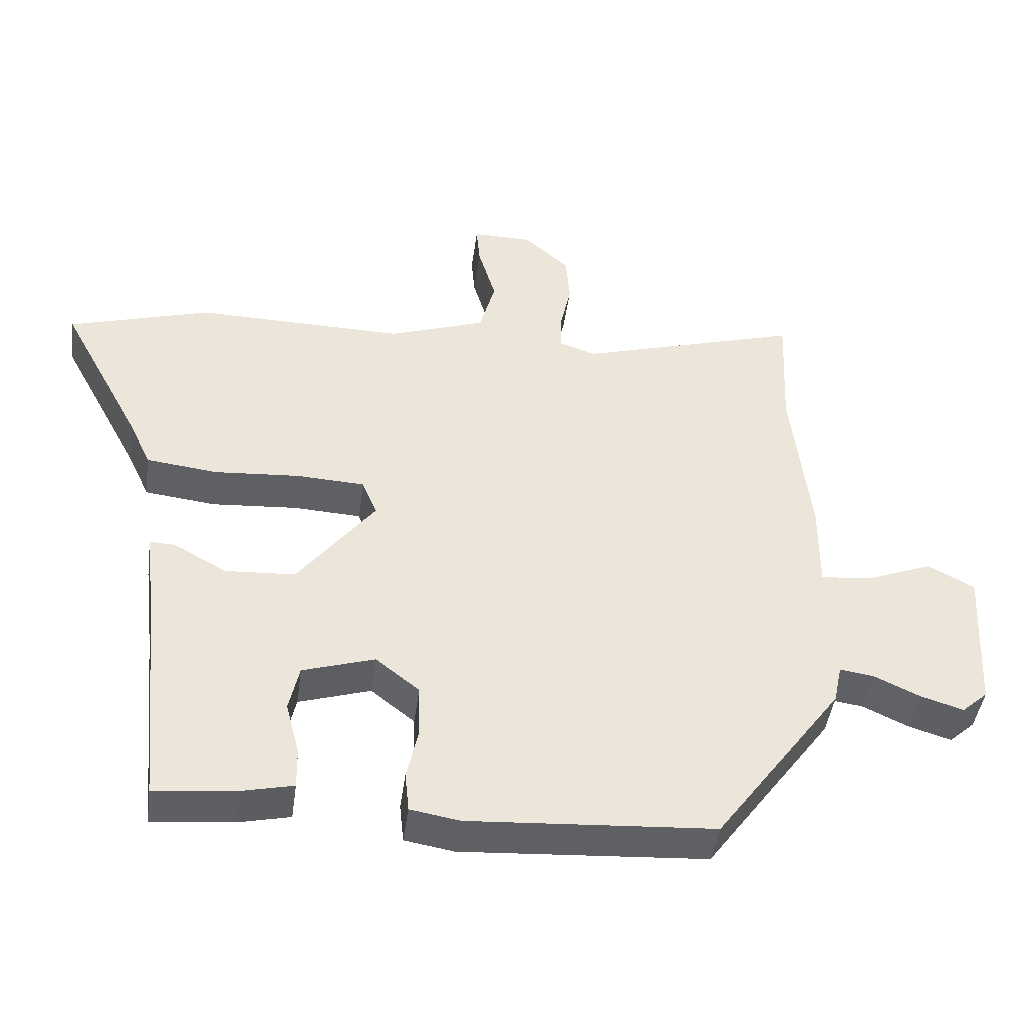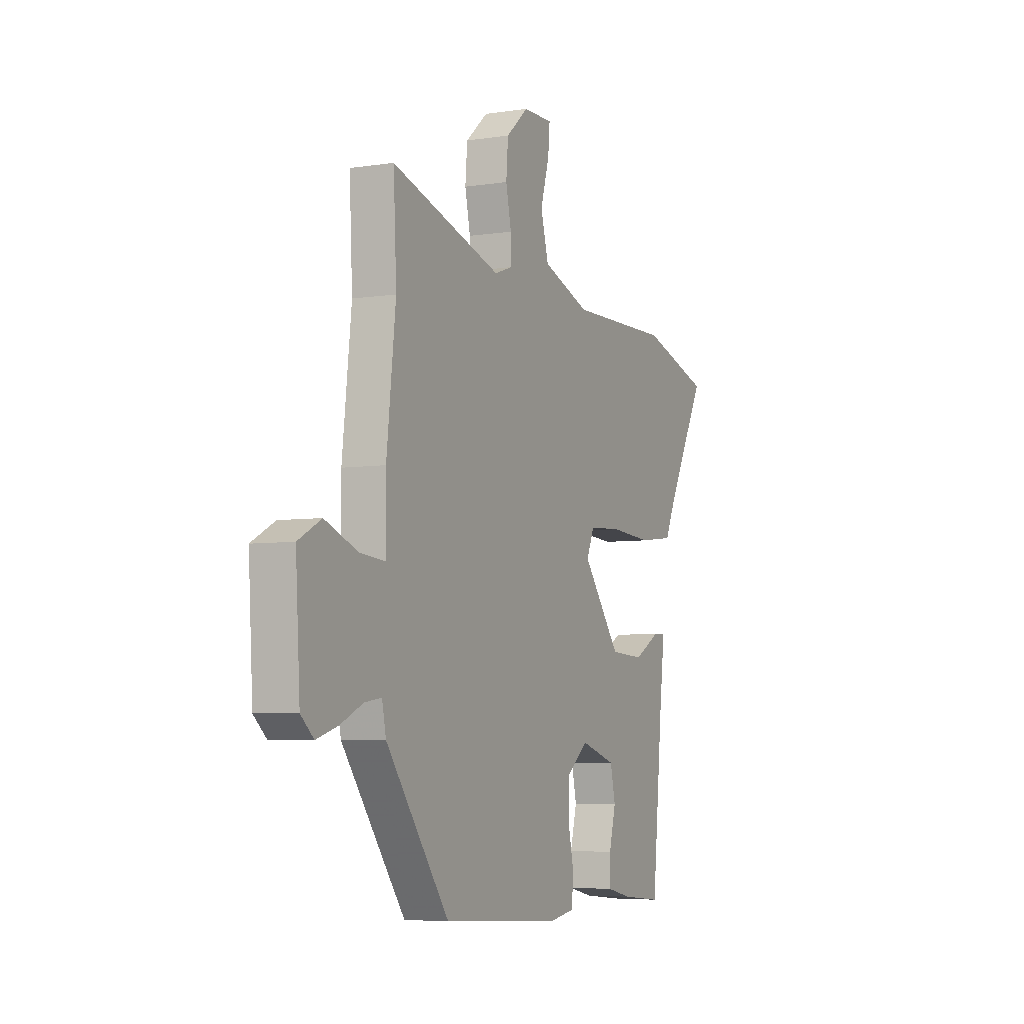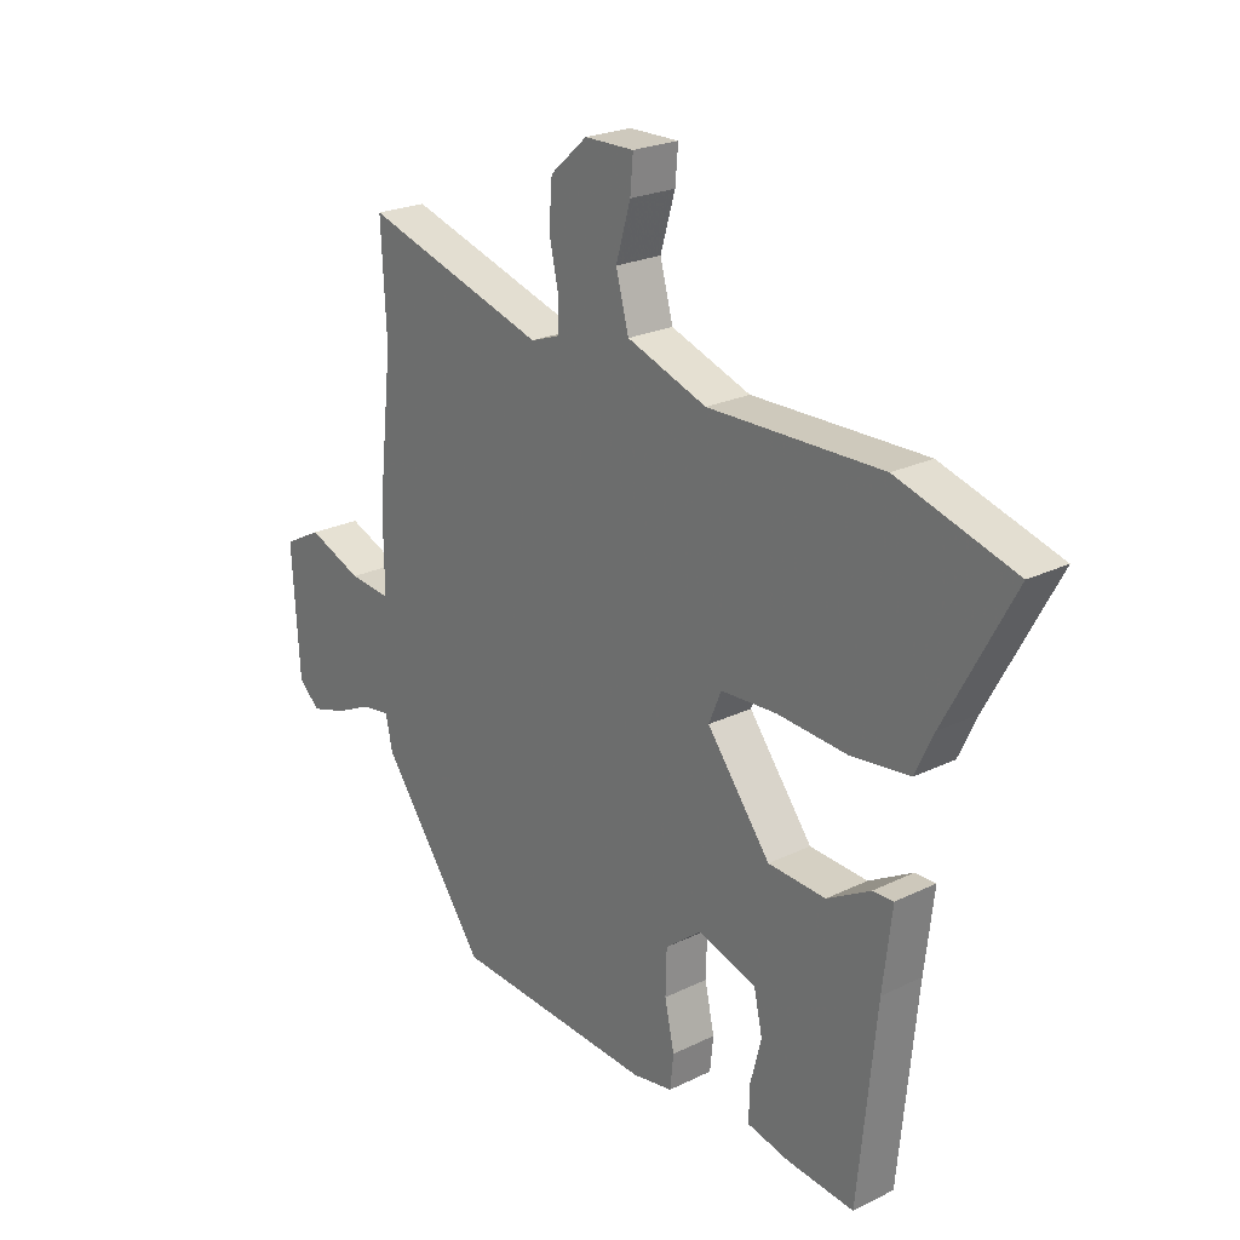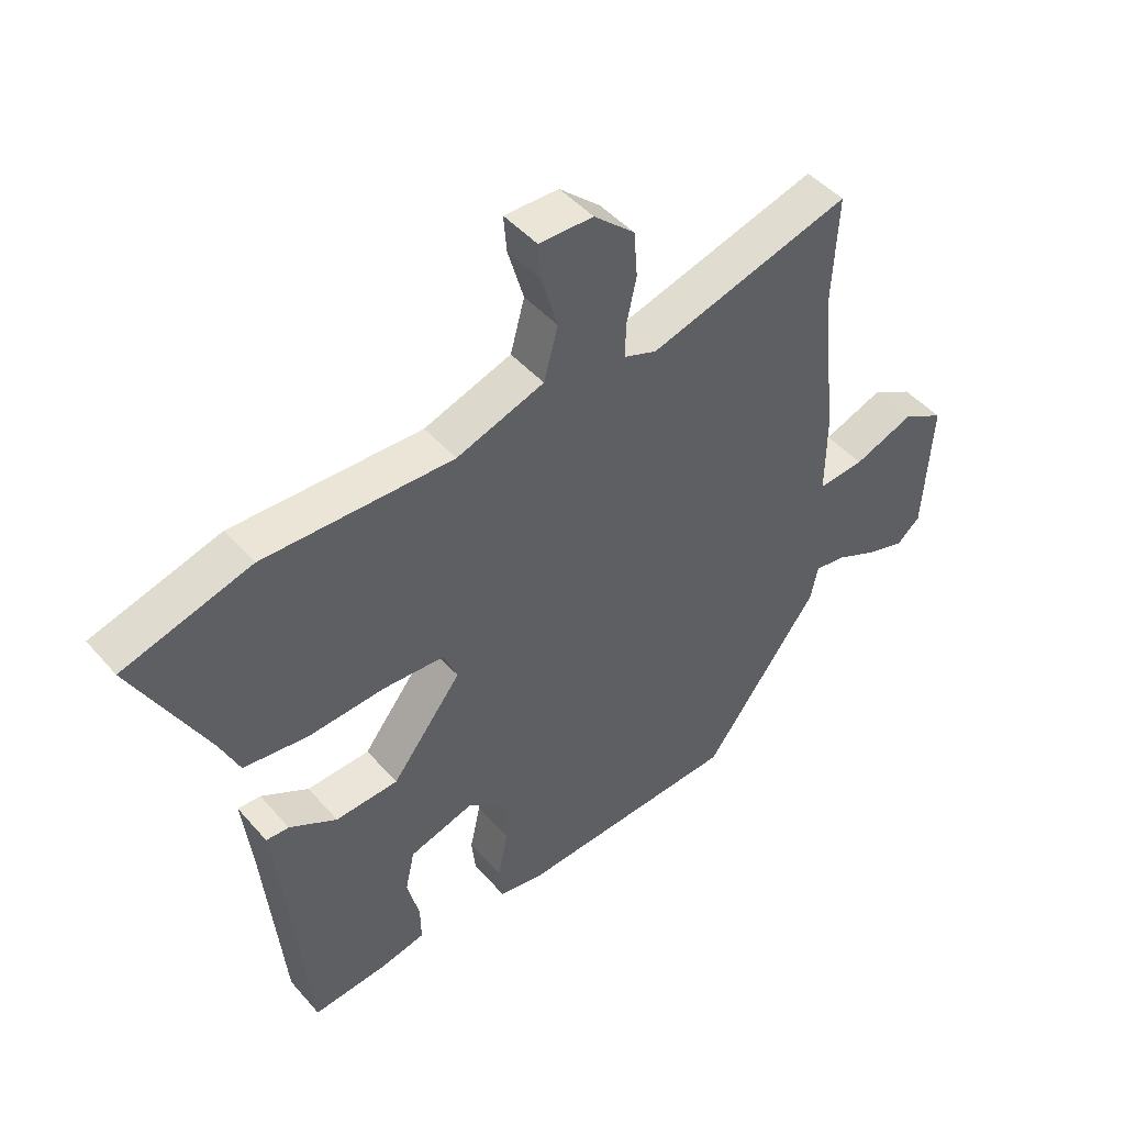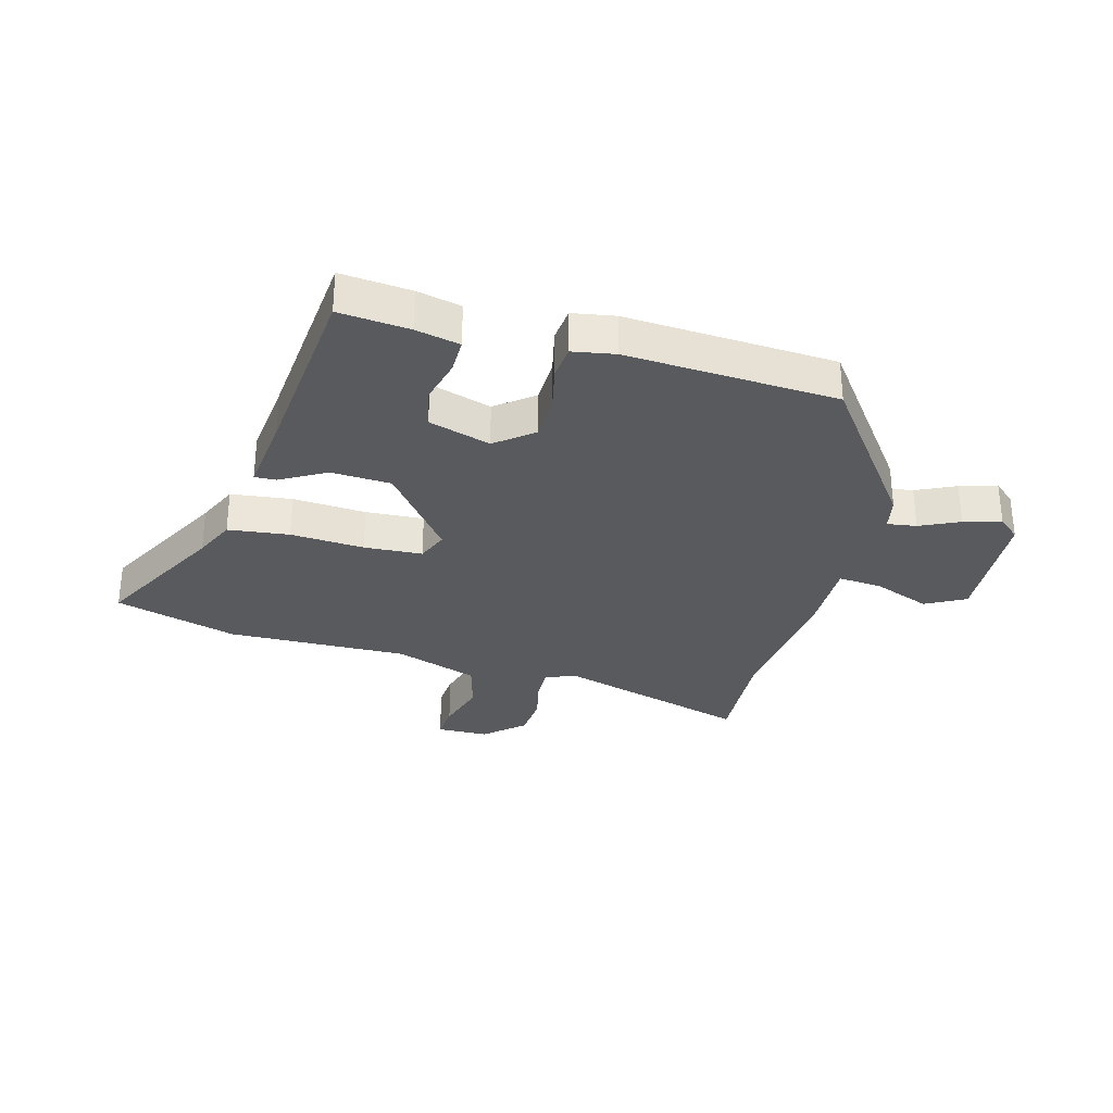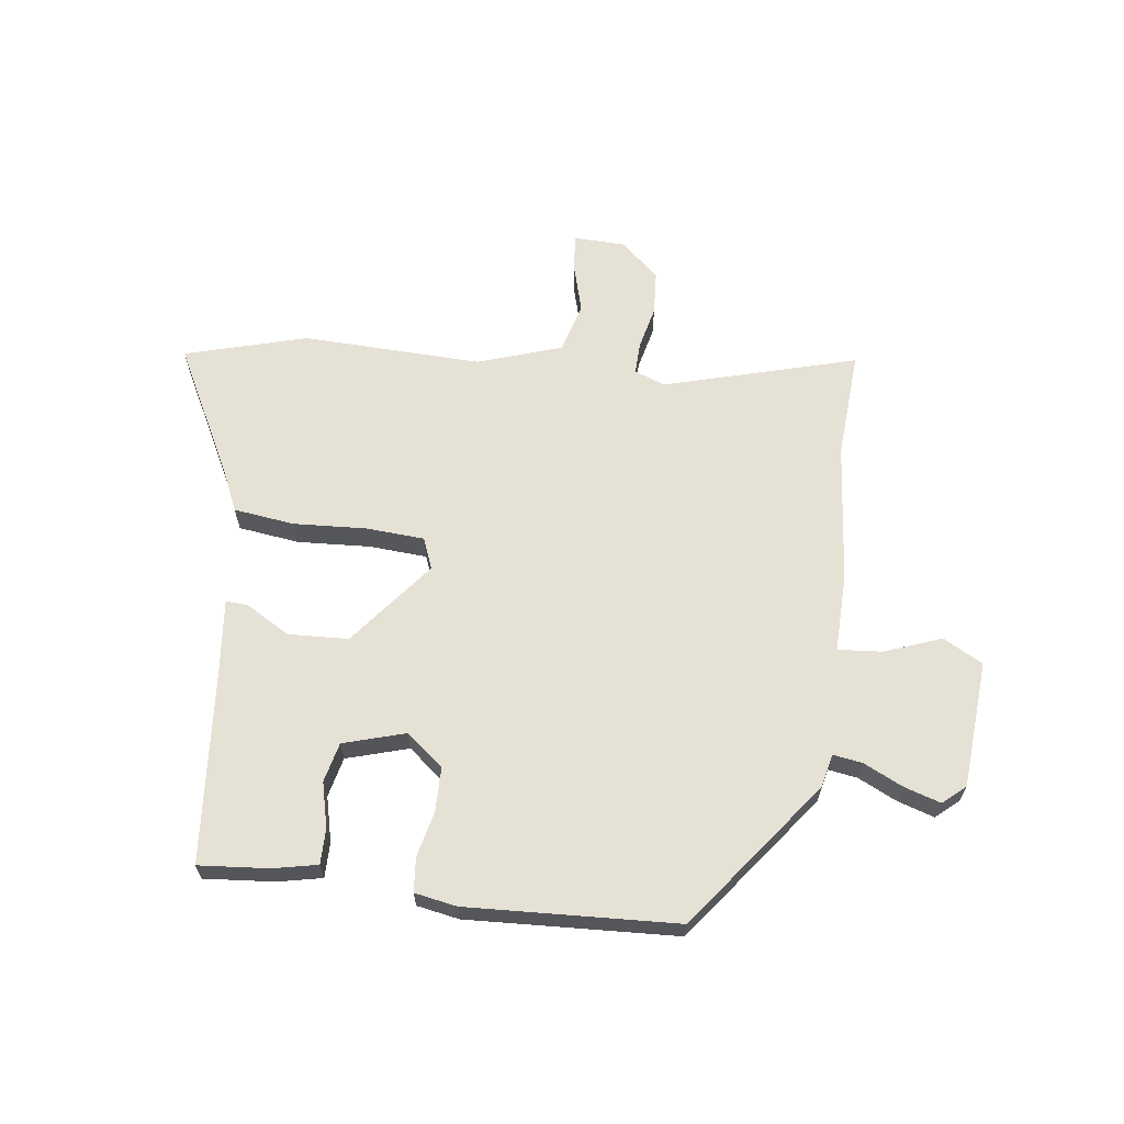
<metadata>
{"format":"obj","ext":"obj","renderer":"f3d","projection":"perspective","resolution":1024,"background":"white","views":[{"elev":-44.6,"azim":172.2,"up":"+Z"},{"elev":-5.5,"azim":-64.6,"up":"+Z"},{"elev":23.2,"azim":50.3,"up":"+Z"},{"elev":46.0,"azim":141.7,"up":"+Z"},{"elev":-31.1,"azim":165.1,"up":"+Y"},{"elev":64.4,"azim":-171.8,"up":"+Y"}]}
</metadata>
<code>
v -0.332 0.07 -0.449
v -0.519 0.07 -0.194
v -0.531 0.07 -0.137
v -0.581 0.07 -0.144
v -0.648 0.07 -0.175
v -0.711 0.07 -0.194
v -0.749 0.07 -0.16
v -0.762 0.07 0.057
v -0.694 0.07 0.093
v -0.597 0.07 0.055
v -0.522 0.07 0.048
v -0.523 0.07 0.18
v -0.496 0.07 0.421
v -0.505 0.07 0.605
v -0.178 0.07 0.508
v -0.125 0.07 0.527
v -0.126 0.07 0.582
v -0.142 0.07 0.656
v -0.136 0.07 0.73
v -0.07 0.07 0.788
v 0.018 0.07 0.789
v 0.013 0.07 0.73
v -0.013 0.07 0.642
v 0.01 0.07 0.557
v 0.152 0.07 0.507
v 0.459 0.07 0.512
v 0.666 0.07 0.45
v 0.547 0.07 0.229
v 0.515 0.07 0.16
v 0.411 0.07 0.148
v 0.286 0.07 0.157
v 0.187 0.07 0.152
v 0.165 0.07 0.099
v 0.278 0.07 -0.048
v 0.38 0.07 -0.054
v 0.457 0.07 -0.011
v 0.494 0.07 -0.01
v 0.478 0.07 -0.144
v 0.446 0.07 -0.465
v 0.327 0.07 -0.453
v 0.252 0.07 -0.436
v 0.253 0.07 -0.376
v 0.273 0.07 -0.299
v 0.258 0.07 -0.231
v 0.153 0.07 -0.198
v 0.089 0.07 -0.248
v 0.087 0.07 -0.324
v 0.104 0.07 -0.402
v 0.098 0.07 -0.46
v 0.026 0.07 -0.472
v -0.332 0 -0.449
v -0.519 0 -0.194
v -0.531 0 -0.137
v -0.581 0 -0.144
v -0.648 0 -0.175
v -0.711 0 -0.194
v -0.749 0 -0.16
v -0.762 0 0.057
v -0.694 0 0.093
v -0.597 0 0.055
v -0.522 0 0.048
v -0.523 0 0.18
v -0.496 0 0.421
v -0.505 0 0.605
v -0.178 0 0.508
v -0.125 0 0.527
v -0.126 0 0.582
v -0.142 0 0.656
v -0.136 0 0.73
v -0.07 0 0.788
v 0.018 0 0.789
v 0.013 0 0.73
v -0.013 0 0.642
v 0.01 0 0.557
v 0.152 0 0.507
v 0.459 0 0.512
v 0.666 0 0.45
v 0.547 0 0.229
v 0.515 0 0.16
v 0.411 0 0.148
v 0.286 0 0.157
v 0.187 0 0.152
v 0.165 0 0.099
v 0.278 0 -0.048
v 0.38 0 -0.054
v 0.457 0 -0.011
v 0.494 0 -0.01
v 0.478 0 -0.144
v 0.446 0 -0.465
v 0.327 0 -0.453
v 0.252 0 -0.436
v 0.253 0 -0.376
v 0.273 0 -0.299
v 0.258 0 -0.231
v 0.153 0 -0.198
v 0.089 0 -0.248
v 0.087 0 -0.324
v 0.104 0 -0.402
v 0.098 0 -0.46
v 0.026 0 -0.472
f 1 2 3
f 50 1 3
f 49 50 3
f 48 49 3
f 47 48 3
f 46 47 3
f 45 46 3
f 41 42 43
f 40 41 43
f 39 40 43
f 38 39 43
f 38 43 44
f 37 38 44
f 36 37 44
f 35 36 44
f 34 35 44 45
f 28 29 30 31
f 28 31 32
f 27 28 32
f 26 27 32
f 25 26 32
f 24 25 32 33
f 21 22 23
f 20 21 23
f 19 20 23
f 18 19 23
f 17 18 23
f 16 17 23 24
f 15 16 24 33
f 33 34 45
f 15 33 45
f 14 15 45
f 13 14 45
f 8 9 10
f 7 8 10
f 6 7 10
f 5 6 10
f 4 5 10
f 3 4 10 11
f 45 3 11
f 11 12 13 45
f 53 52 51
f 53 51 100
f 53 100 99
f 53 99 98
f 53 98 97
f 53 97 96
f 53 96 95
f 93 92 91
f 93 91 90
f 93 90 89
f 93 89 88
f 94 93 88
f 94 88 87
f 94 87 86
f 94 86 85
f 95 94 85 84
f 81 80 79 78
f 82 81 78
f 82 78 77
f 82 77 76
f 82 76 75
f 83 82 75 74
f 73 72 71
f 73 71 70
f 73 70 69
f 73 69 68
f 73 68 67
f 74 73 67 66
f 83 74 66 65
f 95 84 83
f 95 83 65
f 95 65 64
f 95 64 63
f 60 59 58
f 60 58 57
f 60 57 56
f 60 56 55
f 60 55 54
f 61 60 54 53
f 61 53 95
f 95 63 62 61
f 1 51 52 2
f 2 52 53 3
f 3 53 54 4
f 4 54 55 5
f 5 55 56 6
f 6 56 57 7
f 7 57 58 8
f 8 58 59 9
f 9 59 60 10
f 10 60 61 11
f 11 61 62 12
f 12 62 63 13
f 13 63 64 14
f 14 64 65 15
f 15 65 66 16
f 16 66 67 17
f 17 67 68 18
f 18 68 69 19
f 19 69 70 20
f 20 70 71 21
f 21 71 72 22
f 22 72 73 23
f 23 73 74 24
f 24 74 75 25
f 25 75 76 26
f 26 76 77 27
f 27 77 78 28
f 28 78 79 29
f 29 79 80 30
f 30 80 81 31
f 31 81 82 32
f 32 82 83 33
f 33 83 84 34
f 34 84 85 35
f 35 85 86 36
f 36 86 87 37
f 37 87 88 38
f 38 88 89 39
f 39 89 90 40
f 40 90 91 41
f 41 91 92 42
f 42 92 93 43
f 43 93 94 44
f 44 94 95 45
f 45 95 96 46
f 46 96 97 47
f 47 97 98 48
f 48 98 99 49
f 49 99 100 50
f 50 100 51 1

</code>
